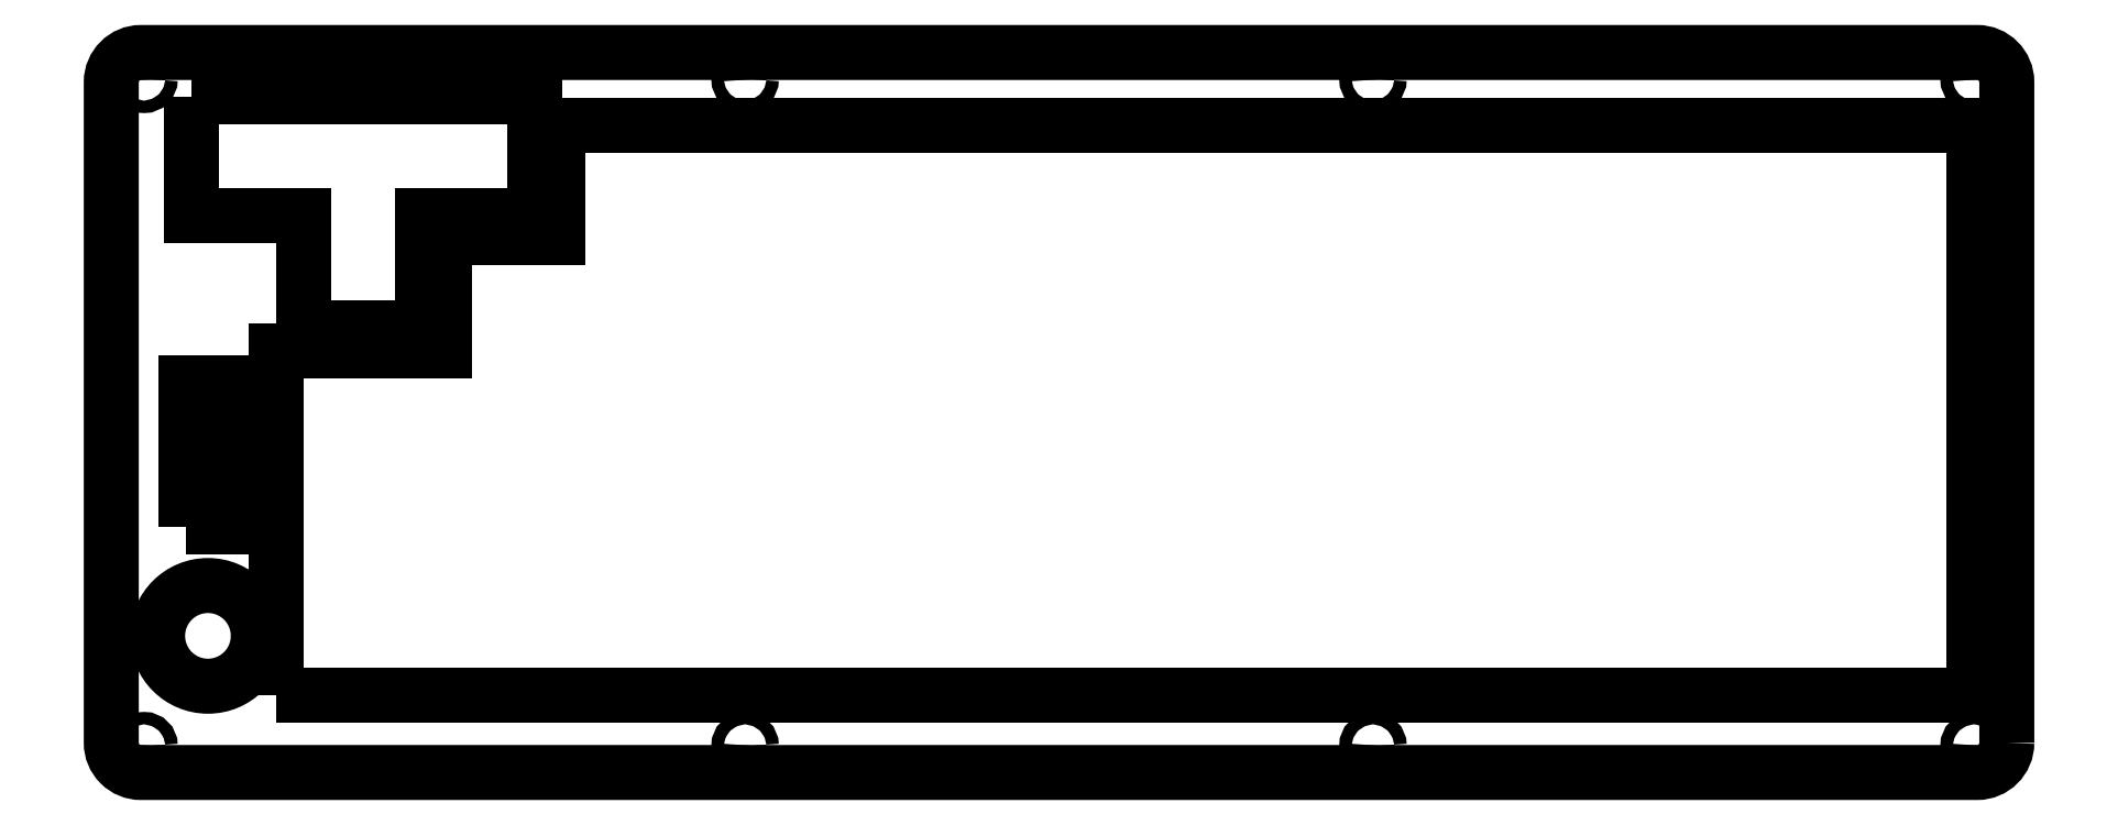
<metadata>
{"format":"dxf","ext":"dxf","renderer":"ezdxf+matplotlib","layout":"modelspace","background":"white","min_lineweight":24,"dpi":150}
</metadata>
<code>
0
SECTION
2
ENTITIES
0
LWPOLYLINE
8
0
90
8
70
1
43
0
10
-286.2
20
-0.475
10
0.4768
20
-0.475
10
0.4768
20
95.72
10
-238.6
20
95.72
10
-238.6
20
76.67
10
-257.7
20
76.67
10
-257.7
20
57.62
10
-286.2
20
57.62
0
LWPOLYLINE
8
0
90
10
70
1
43
0
10
-300.5
20
100.5
10
-300.5
20
80.49
10
-281.5
20
80.49
10
-281.5
20
61.44
10
-261.5
20
61.44
10
-261.5
20
80.49
10
-242.4
20
80.49
10
-242.4
20
100.5
10
-299.5
20
100.5
10
-299.5
20
100.5
0
LWPOLYLINE
8
0
90
4
70
1
43
0
10
-301.4
20
27.88
10
-293.8
20
27.88
10
-293.8
20
52.18
10
-301.4
20
52.18
0
LWPOLYLINE
8
0
90
8
70
1
43
0
10
6.002
20
-8.556
42
-0.4142
10
1.002
20
-13.56
10
-309
20
-13.56
42
-0.4142
10
-314
20
-8.556
10
-314
20
103
42
-0.4142
10
-309
20
108
10
1.002
20
108
42
-0.4142
10
6.002
20
103
0
CIRCLE
8
0
10
-207
20
103.5
30
0
40
1.05
210
0
220
0
230
1
0
CIRCLE
8
0
10
-101
20
-9.031
30
0
40
1.05
210
0
220
0
230
1
0
CIRCLE
8
0
10
-207
20
-9.031
30
0
40
1.05
210
0
220
0
230
1
0
CIRCLE
8
0
10
-101
20
103.5
30
0
40
1.05
210
0
220
0
230
1
0
CIRCLE
8
0
10
-308.5
20
103.5
30
0
40
1.05
210
0
220
0
230
1
0
CIRCLE
8
0
10
0.4768
20
-9.031
30
0
40
1.05
210
0
220
0
230
1
0
CIRCLE
8
0
10
-308.5
20
-9.031
30
0
40
1.05
210
0
220
0
230
1
0
CIRCLE
8
0
10
0.4768
20
103.5
30
0
40
1.05
210
0
220
0
230
1
0
CIRCLE
8
0
10
-297.7
20
9.512
30
0
40
8.5
210
0
220
0
230
1
0
ENDSEC
0
EOF

</code>
